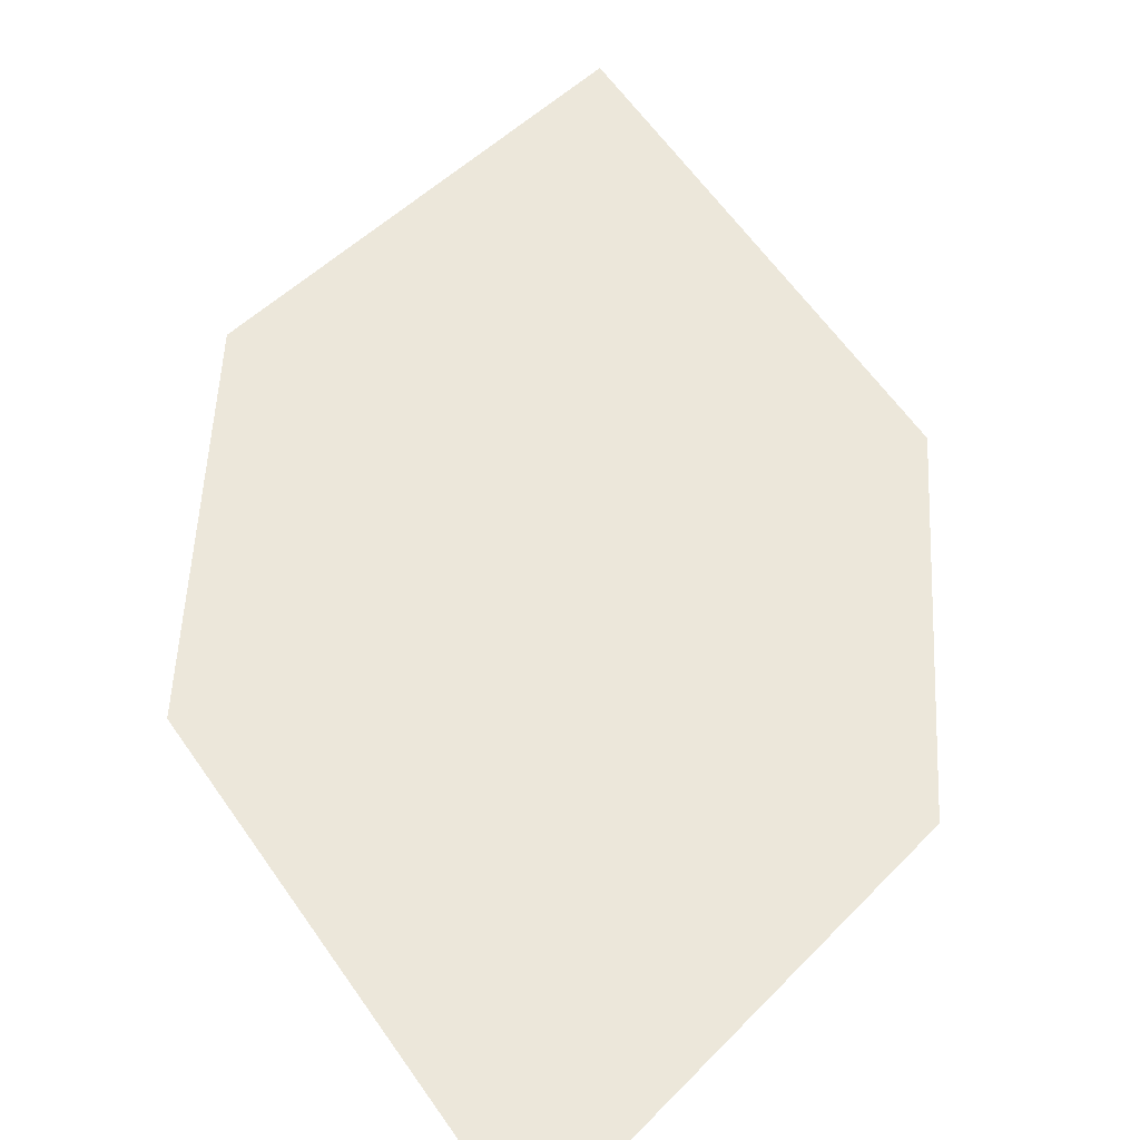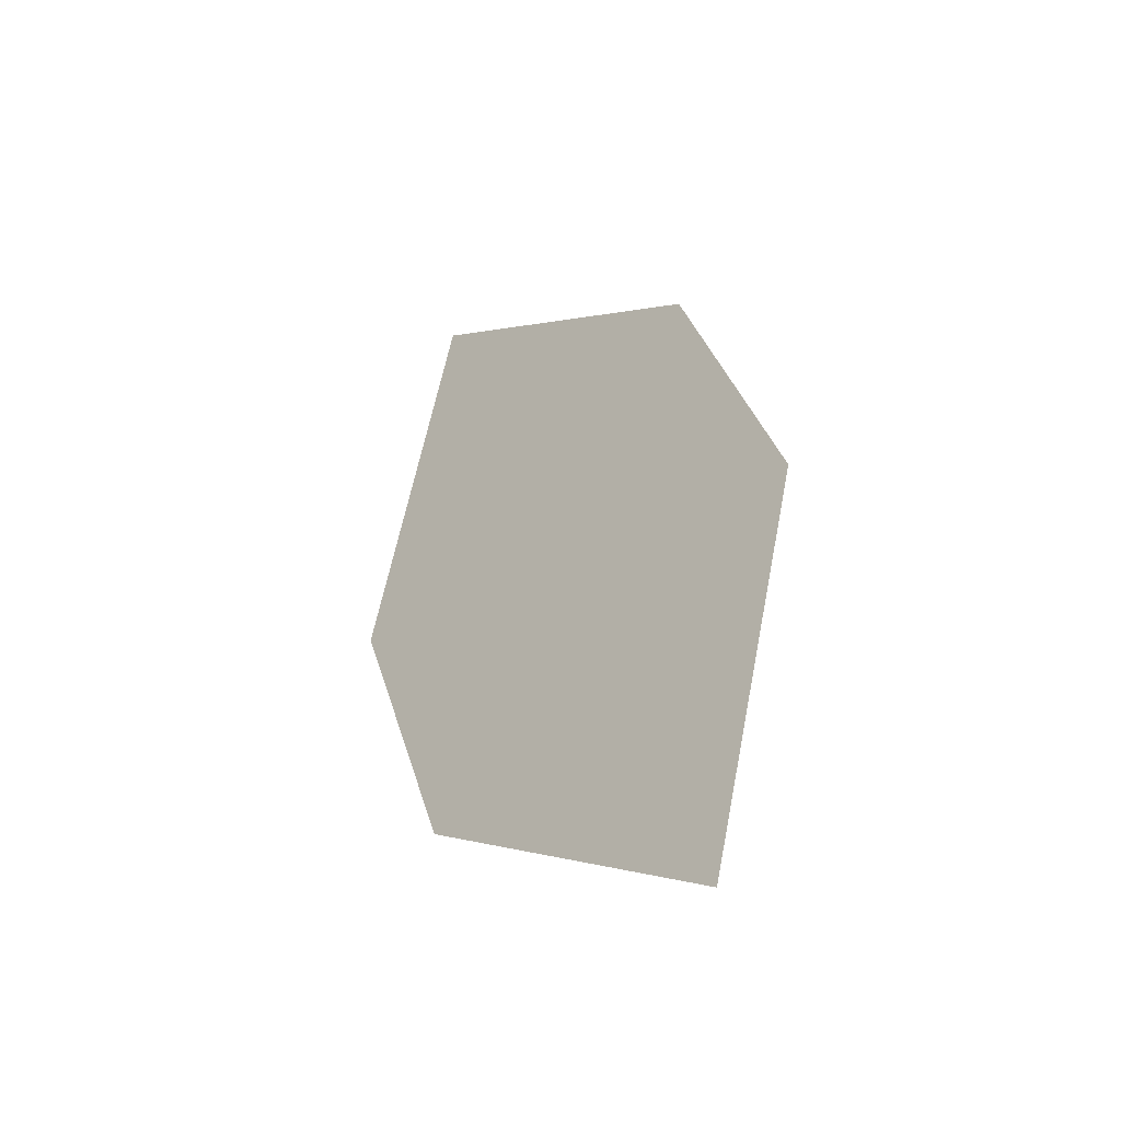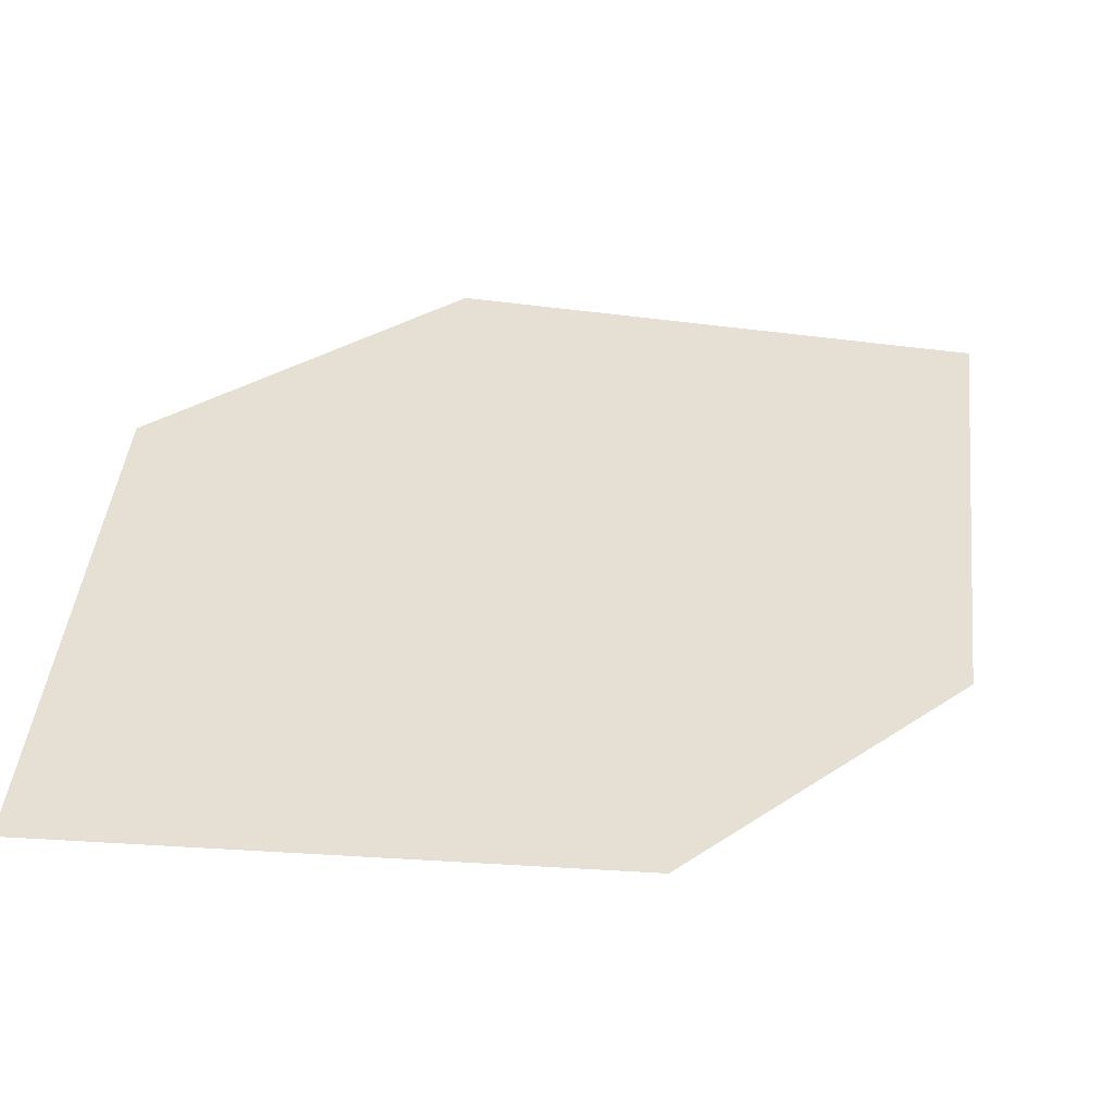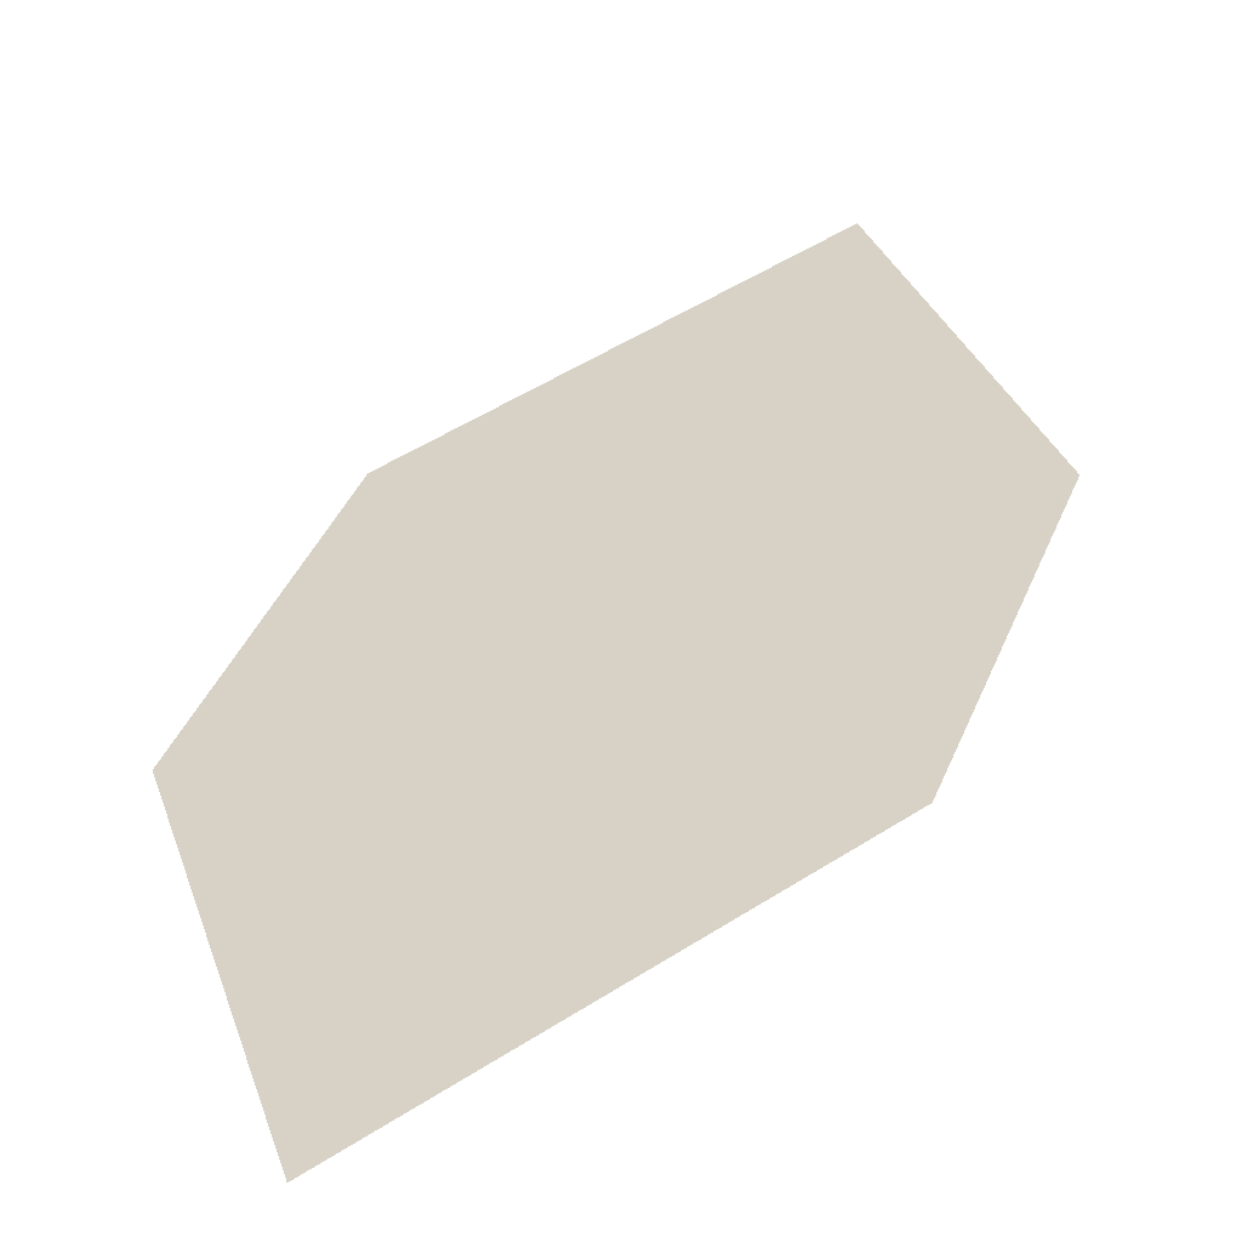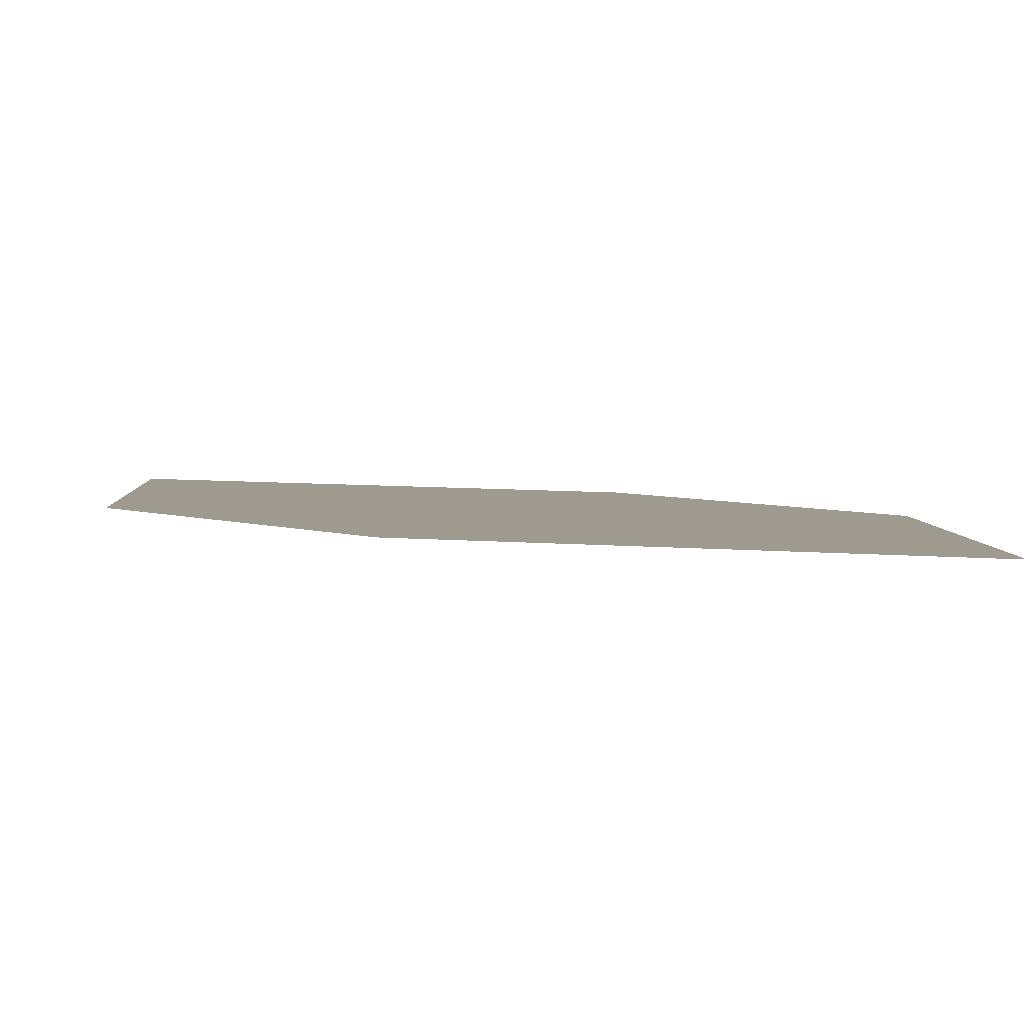
<metadata>
{"format":"obj","ext":"obj","renderer":"f3d","projection":"perspective","resolution":1024,"background":"white","views":[{"elev":62.7,"azim":-168.0,"up":"+Z"},{"elev":-60.1,"azim":39.5,"up":"+Y"},{"elev":41.4,"azim":-128.7,"up":"+Z"},{"elev":24.7,"azim":29.7,"up":"+Z"},{"elev":-11.4,"azim":-31.1,"up":"+Z"}]}
</metadata>
<code>
o leaves.271
v -0.05859 0.1724 2.568
v -0.07092 0.2476 2.585
v -0.0818 0.195 2.571
v -0.04361 0.2 2.577
v -0.04771 0.2251 2.582
v -0.0859 0.2201 2.576
f 1 2 6 3
f 1 4 5 2

</code>
